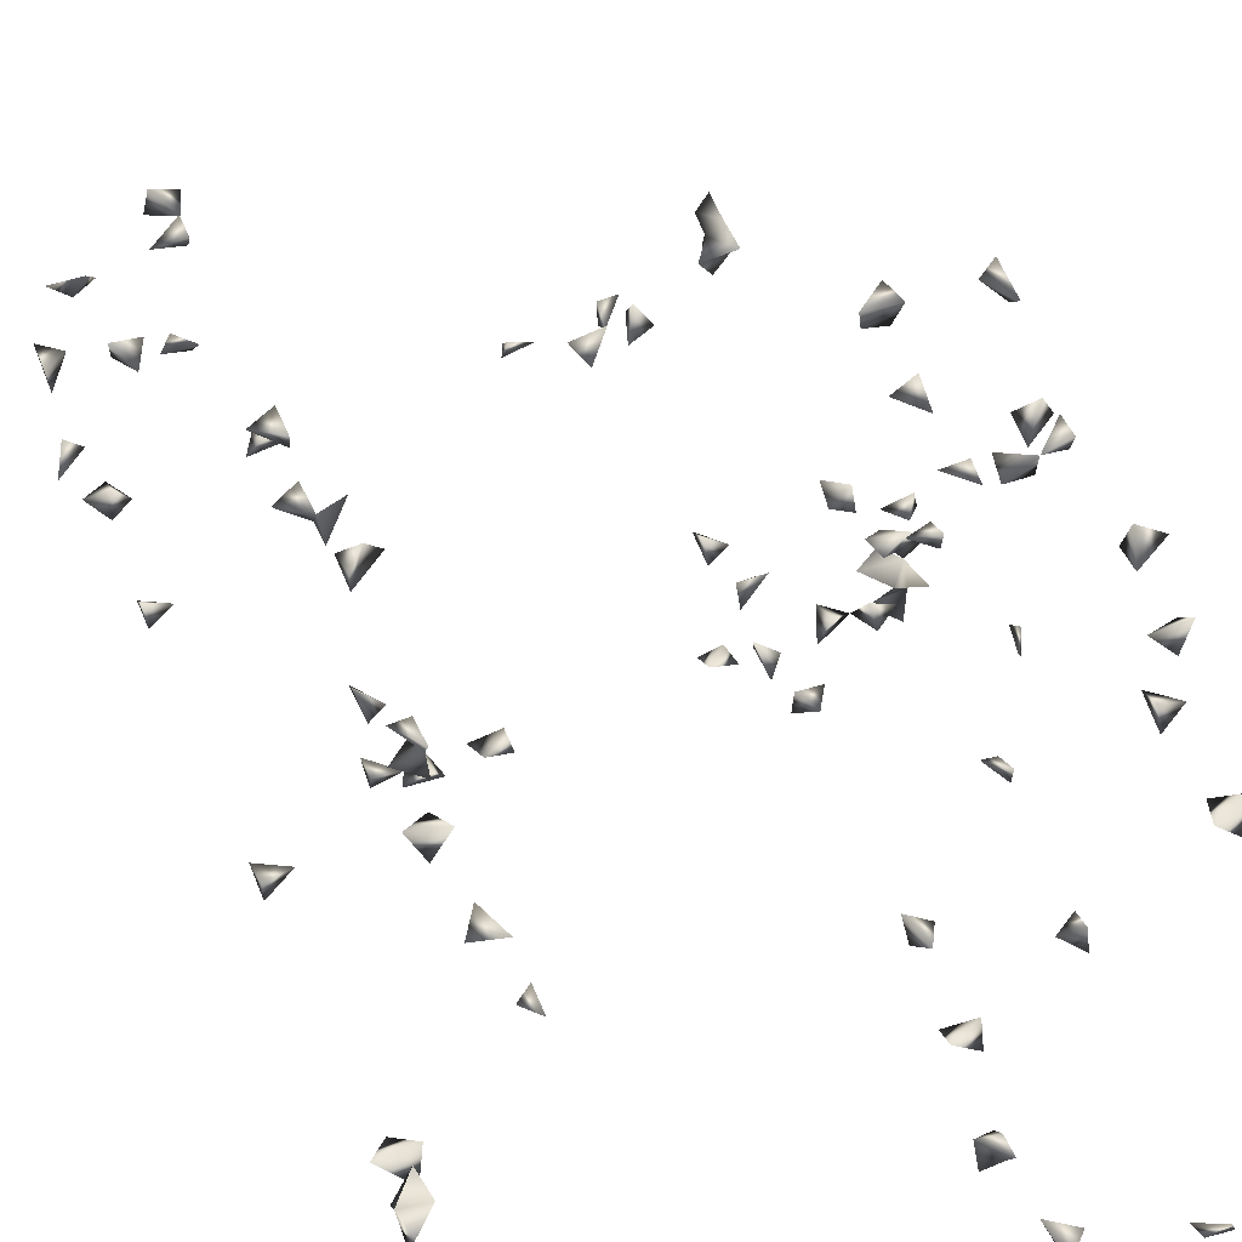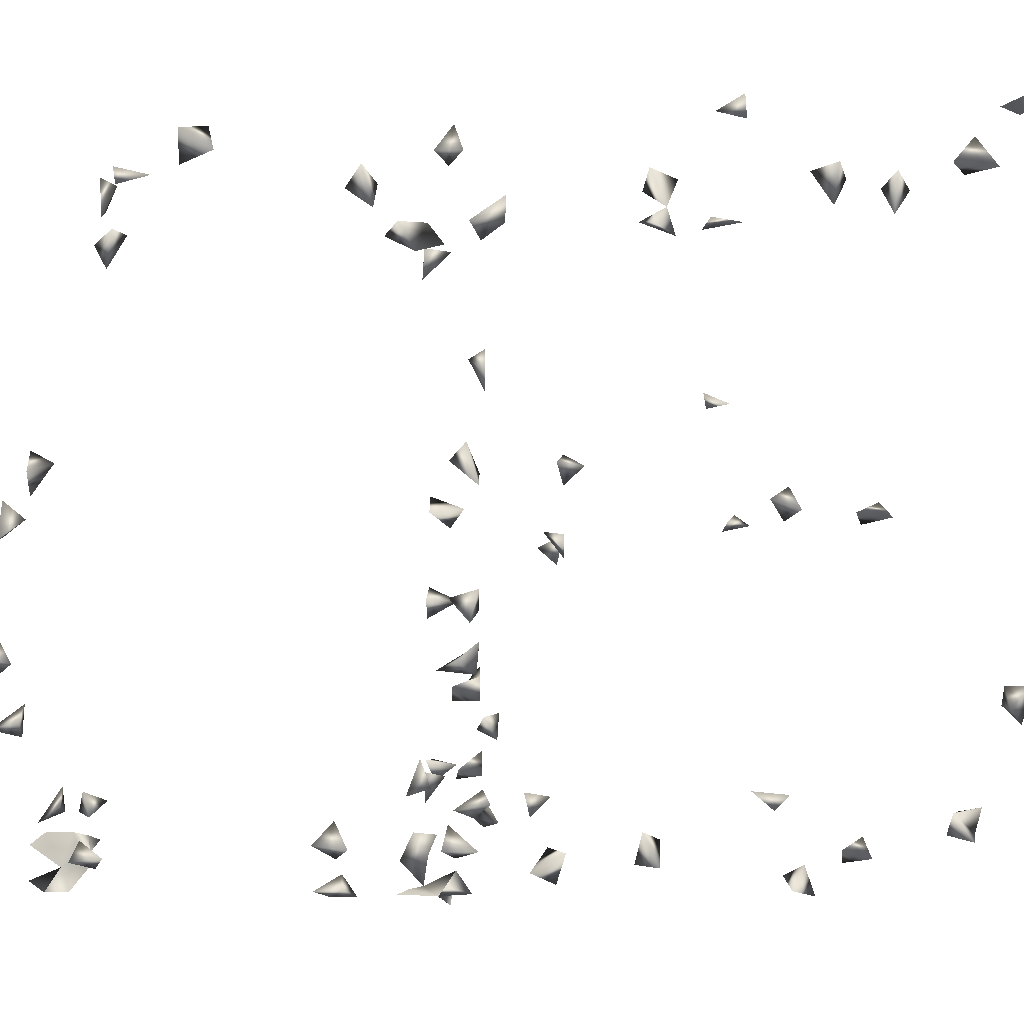
<metadata>
{"format":"obj","ext":"obj","renderer":"f3d","projection":"perspective","resolution":1024,"background":"white","views":[{"elev":62.5,"azim":-23.1,"up":"+Z"},{"elev":-25.3,"azim":-90.0,"up":"+Z"}]}
</metadata>
<code>
v -0.321 -0.5878 -0.3443
v -0.3154 0.01841 -0.05951
v 0.1671 -0.3313 -0.2675
v 0.3604 -0.7816 -0.3414
v -0.321 0.05349 -0.2069
v -0.321 0.02821 -0.2386
v -0.3204 0.01841 -0.1953
v -0.2863 0.01841 -0.2474
v -0.275 0.04691 -0.2675
v -0.1975 0.05033 -0.2675
v -0.2509 0.01841 -0.2355
v -0.1875 0.01841 -0.2506
v -0.1575 0.01841 -0.2249
v -0.4893 -0.7818 0.3131
v 0.3513 -0.7818 -0.3095
v 0.4357 0.09965 0.2865
v 0.4416 0.06988 0.2373
v -0.4884 0.5696 -0.3487
v -0.2829 0.01841 -0.2066
v -0.5057 0.5466 -0.2179
v 0.1728 0.02287 -0.3487
v -0.2796 -0.6074 -0.3487
v -0.2713 -0.5873 -0.3209
v -0.2336 0.02169 -0.2675
v 0.1659 0.1917 -0.3486
v 0.3604 0.5779 -0.3419
v 0.4126 -0.5253 0.2297
v 0.3199 -0.7534 -0.3487
v 0.3604 -0.4292 -0.3478
v 0.1816 -0.3831 -0.2675
v -0.1338 -0.7372 -0.2675
v -0.1414 -0.7818 -0.2971
v 0.1929 -0.7343 -0.2675
v -0.4945 -0.7624 0.36
v -0.5155 -0.7801 0.3343
v -0.3213 -0.4355 0.36
v 0.4186 0.09965 0.2524
v -0.2918 0.01841 -0.03145
v -0.4542 0.5821 -0.3487
v -0.2475 0.06878 -0.2675
v -0.4954 0.5466 -0.1648
v -0.4647 0.528 -0.3487
v 0.1712 0.07127 -0.3487
v 0.1659 -0.04344 -0.3035
v 0.2012 0.2086 -0.3487
v 0.1659 0.2387 -0.3426
v 0.3582 0.1883 -0.3487
v 0.3966 0.06334 -0.3487
v 0.3237 0.01841 -0.1031
v -0.3013 -0.5873 -0.3084
v 0.3604 0.6352 -0.2749
v 0.3604 0.5591 -0.2952
v 0.4416 -0.04501 -0.2883
v 0.3604 -0.1255 0.2992
v 0.3883 -0.09488 0.3309
v 0.3706 -0.5143 0.2297
v 0.3873 -0.5691 0.2297
v 0.3186 -0.7818 -0.3189
v 0.1975 -0.3546 -0.2675
v 0.1659 -0.6298 -0.2901
v 0.1659 -0.7269 -0.3055
v -0.321 0.05453 -0.02926
v 0.3604 -0.3865 -0.3185
v 0.3401 0.6078 -0.3487
v 0.3276 0.5466 -0.3167
v 0.3604 -0.08489 0.3058
v 0.3604 -0.3376 0.3997
v 0.3984 -0.3238 0.4242
v -0.321 -0.4776 0.3466
v -0.4534 0.4654 0.2267
v 0.3582 0.5862 -0.2675
v 0.3719 -0.3002 0.4242
v -0.3628 0.5466 -0.06439
v -0.3257 0.5466 -0.07904
v -0.5155 0.5152 -0.1977
v -0.1507 0.05228 -0.2675
v 0.1659 0.06271 -0.3138
v 0.1217 0.05164 -0.2675
v 0.08923 0.01841 -0.2409
v 0.1882 -0.07055 -0.2675
v 0.3604 -0.002493 -0.08275
v 0.4416 0.08765 -0.1534
v 0.3367 0.2471 -0.3487
v 0.3852 0.09965 -0.2064
v 0.3784 0.09965 -0.1691
v 0.3361 0.09965 -0.1789
v 0.3604 0.5907 -0.3067
v 0.3348 -0.3964 -0.3487
v 0.406 -0.09488 0.2894
v 0.4416 0.04947 0.2689
v 0.3612 -0.4356 0.2297
v -0.1228 -0.7804 -0.2675
v -0.4522 0.5466 -0.3139
v -0.241 0.5496 -0.3487
v -0.258 0.5466 -0.314
v 0.2163 -0.4507 -0.3487
v -0.1508 0.01841 -0.2673
v 0.1659 -0.3603 -0.295
v 0.1659 -0.7598 -0.2854
v -0.4795 0.4654 0.2645
v -0.4249 0.4654 0.2477
v 0.3604 0.05544 0.08624
v 0.3604 0.09685 0.1083
v 0.3604 -0.06468 0.1942
v 0.3655 0.09965 0.06128
v 0.1659 -0.5976 -0.2959
v -0.321 -0.5135 0.3438
v -0.3211 -0.2265 0.36
v 0.3282 0.5722 -0.2675
v 0.2332 0.01841 0.4212
v -0.5155 0.3291 0.2808
v -0.4854 0.3722 0.2788
v -0.4714 0.5466 -0.1988
v -0.3222 0.4528 0.2788
v -0.321 0.4758 0.232
v 0.158 0.08464 -0.2675
v 0.1716 -0.03595 -0.2675
v 0.2202 0.008316 -0.2675
v 0.2076 -0.04027 -0.2675
v 0.4416 -0.0696 -0.2503
v 0.427 -0.09488 -0.2647
v 0.4416 -0.08119 -0.3049
v 0.1263 0.01841 -0.261
v 0.08706 0.04825 -0.2675
v 0.3604 -1.065e-05 -0.1232
v 0.2881 0.01841 -0.2315
v 0.4416 0.0574 -0.1286
v 0.3302 0.2064 -0.3487
v 0.3603 0.5393 -0.2675
v 0.3604 0.6333 -0.3258
v 0.3604 -0.2205 -0.3083
v 0.4366 -0.3259 0.2297
v 0.4416 -0.3454 0.2587
v -0.1669 -0.7643 -0.2675
v 0.1535 -0.7061 -0.2675
v -0.433 0.5466 -0.3482
v 0.3604 -0.09297 0.1721
v 0.1659 -0.6184 -0.3263
v 0.4169 -0.365 0.2297
v 0.3604 -0.4182 0.2662
v -0.5079 -0.6661 0.36
v -0.4373 0.4511 0.2788
v 0.2156 0.5582 -0.3487
v 0.2208 0.5466 -0.3166
v 0.1995 0.5119 -0.3487
v 0.3071 0.5466 -0.2799
v 0.3604 -0.3025 0.3915
v 0.2692 0.04214 0.4242
v 0.2709 0.01841 0.3732
v -0.3441 -0.4973 0.36
v -0.321 -0.4185 0.323
v -0.3359 -0.2526 0.2788
v -0.3457 0.7412 -0.323
v -0.3907 0.7412 -0.3096
v -0.3662 0.7117 -0.3487
v -0.3904 0.7412 -0.3425
v 0.3604 0.0288 -0.1076
v 0.3565 0.07847 -0.3487
v 0.3604 0.1346 -0.3451
v 0.198 0.05282 -0.3487
v 0.245 0.01841 -0.2369
v 0.3604 -0.4166 -0.303
v 0.1573 0.09965 -0.2265
v 0.1659 0.2098 -0.3084
v 0.3788 0.09965 -0.2617
v 0.3604 0.2097 -0.3164
v 0.4416 0.09108 -0.1203
v 0.3601 -0.2218 -0.2675
v 0.3604 -0.1859 -0.3031
v 0.2373 0.01841 0.3879
v 0.2007 -0.4884 -0.3487
v 0.3604 -0.5466 0.2412
v -0.2647 0.5838 -0.3487
v 0.3997 -0.09488 0.2088
v 0.3981 -0.09488 0.1695
v 0.4416 -0.08536 0.1787
v 0.4416 -0.09135 0.2139
v -0.01846 0.09965 0.3901
v 0.1659 -0.5812 -0.3283
v 0.1367 -0.5873 -0.309
v 0.4015 -0.4131 0.2297
v -0.4793 -0.6407 0.36
v -0.5155 -0.6335 0.3599
v -0.321 0.4931 0.2661
v 0.3302 0.6101 -0.2675
v 0.1659 0.5276 -0.3041
v 0.09151 0.5466 -0.3222
v 0.2414 0.5263 -0.3487
v 0.2025 0.5466 -0.2831
v 0.1659 0.5044 -0.2809
v 0.3283 0.09965 0.07544
v -0.3406 -0.3889 0.36
v -0.04415 0.09652 0.4242
v -0.3545 -0.303 0.2788
v -0.3547 -0.1934 0.2788
v -0.321 0.03404 -0.003774
v -0.321 -0.2219 0.2789
v 0.0591 0.5751 -0.3487
v 0.188 0.1186 -0.2675
v -0.3473 0.5466 -0.02893
v 0.3777 0.09965 -0.3275
v 0.2924 -0.002417 -0.2675
v 0.3251 0.01841 -0.2615
v 0.3392 0.08136 -0.2675
v 0.3604 0.07137 -0.1759
v 0.3251 0.1166 -0.3487
v 0.3604 0.132 -0.2976
v 0.3604 0.2247 -0.3487
v 0.4049 0.09965 -0.1362
v 0.4052 0.09965 -0.2929
v 0.3287 -0.1965 -0.2675
v 0.1659 -0.4731 -0.3299
v -0.2875 0.5466 -0.3475
v 0.3991 -0.3324 0.2297
v 0.4416 -0.05687 0.206
v 0.3604 -0.3905 0.2462
v -0.5155 0.3728 0.3119
v -0.5155 0.3364 0.3136
v -0.5155 -0.7374 0.3286
v -0.5155 0.03653 0.2803
v -0.3629 0.4654 0.3275
v -0.3594 0.1653 0.36
v -0.321 0.1462 0.3535
v -0.321 0.1874 0.3478
v 0.2847 0.01841 0.4082
v -0.321 0.06257 0.2671
v -0.2815 0.09965 0.2842
v -0.321 0.1516 0.3198
v -0.321 0.08355 0.2979
v -0.3211 0.1369 0.2788
v -0.3574 0.1193 0.2788
v -0.3643 -0.4235 0.36
v -0.03337 0.06052 0.4242
v -0.321 -0.2853 0.2985
v -0.3672 -0.2623 0.2788
v 0.04613 0.5466 -0.3325
v 0.1989 0.09965 -0.2323
v 0.33 0.1131 -0.2675
v -0.4855 -0.602 0.36
v 0.1659 -0.4455 -0.3487
v 0.1349 -0.6121 -0.3487
v 0.1693 0.5381 -0.2675
v -0.5155 -0.6632 0.3234
v -0.321 -0.6157 -0.3173
v -0.4624 -0.5575 0.2788
v -0.5155 0.07119 0.28
v -0.3322 0.4269 0.36
v -0.5144 -0.2962 0.36
v -0.5155 -0.2599 0.3342
v -0.3643 0.4654 0.2639
v -0.321 -0.1819 0.3424
v -0.0001139 0.09943 0.4242
v -0.321 -0.4929 0.3104
v -0.321 0.522 -0.03288
v 0.05593 0.5466 -0.3013
v 0.3604 0.05545 -0.3111
v 0.3476 0.03308 -0.3487
v 0.2726 0.03104 -0.2675
v -0.5155 -0.2971 0.3237
v -0.4828 0.0543 0.2788
v -0.3213 0.4586 0.36
v -0.3521 0.4715 0.36
v -0.321 0.09827 0.2574
v -0.35 -0.1899 0.36
v -0.2944 0.01841 0.328
v -0.321 0.03271 0.3018
v -0.2731 0.01841 0.3008
v 0.2416 0.0575 -0.2675
v 0.3604 0.0935 -0.29
v 0.3172 0.06894 -0.3487
v -0.4795 -0.2921 0.36
v -0.4917 -0.5399 0.2788
v -0.5155 -0.5637 0.2994
v -0.5155 -0.6185 0.3285
v -0.321 -0.1764 0.2987
v -0.321 -0.0117 0.298
v -0.5155 0.04776 0.3162
v -0.321 -0.2117 0.3208
v -0.4817 -0.5961 0.2788
v -0.321 -0.01345 0.3385
f 19 6 5
f 5 7 19
f 19 7 6
f 5 6 7
f 24 11 8
f 8 9 24
f 11 9 8
f 11 24 40
f 40 24 9
f 9 11 40
f 22 23 50
f 50 23 1
f 23 22 1
f 15 28 58
f 58 28 4
f 4 15 58
f 28 15 4
f 87 65 52
f 26 65 87
f 87 52 26
f 65 52 26
f 54 66 89
f 89 66 55
f 89 55 54
f 54 55 66
f 16 37 90
f 90 37 17
f 90 17 16
f 16 17 37
f 93 39 18
f 18 42 93
f 18 39 42
f 97 76 13
f 97 13 12
f 12 13 76
f 10 76 97
f 97 12 10
f 10 12 76
f 98 59 30
f 3 59 98
f 98 30 3
f 3 30 59
f 109 87 52
f 52 71 87
f 41 75 113
f 113 75 20
f 20 41 113
f 75 41 20
f 119 117 80
f 44 117 119
f 119 80 44
f 44 80 117
f 53 120 122
f 120 121 122
f 122 121 53
f 121 120 53
f 124 123 79
f 78 123 124
f 124 79 78
f 78 79 123
f 71 109 129
f 52 71 129
f 130 87 64
f 26 87 130
f 130 64 26
f 87 64 26
f 134 92 31
f 32 92 134
f 31 32 134
f 92 32 31
f 61 99 135
f 135 99 33
f 33 61 135
f 99 61 33
f 39 93 136
f 136 93 42
f 136 42 39
f 142 101 100
f 70 101 142
f 142 100 70
f 70 100 101
f 146 109 65
f 146 65 52
f 52 65 109
f 146 129 109
f 52 129 146
f 67 72 147
f 147 72 68
f 147 68 67
f 67 68 72
f 153 154 155
f 156 155 154
f 156 154 153
f 153 155 156
f 49 81 157
f 81 125 157
f 157 125 49
f 125 81 49
f 43 77 160
f 160 77 21
f 21 43 160
f 77 43 21
f 162 88 29
f 63 88 162
f 29 63 162
f 88 63 29
f 45 46 164
f 164 46 25
f 25 45 164
f 46 45 25
f 56 57 172
f 27 56 172
f 172 57 27
f 57 56 27
f 175 174 137
f 104 174 175
f 175 137 104
f 104 137 174
f 60 138 180
f 180 106 60
f 60 106 138
f 180 179 106
f 179 138 106
f 51 87 185
f 185 71 51
f 87 71 51
f 87 109 185
f 185 109 71
f 143 144 188
f 188 145 143
f 144 145 188
f 145 144 143
f 191 105 102
f 103 105 191
f 102 103 191
f 105 103 102
f 38 62 196
f 196 62 2
f 2 38 196
f 62 38 2
f 84 85 205
f 205 86 84
f 85 86 205
f 86 85 84
f 206 201 158
f 159 201 206
f 158 159 206
f 158 159 201
f 208 166 47
f 47 128 208
f 166 128 47
f 83 166 208
f 208 128 83
f 83 128 166
f 127 167 209
f 209 167 82
f 82 127 209
f 167 127 82
f 168 169 211
f 211 169 131
f 131 168 211
f 169 168 131
f 95 173 213
f 213 173 94
f 94 95 213
f 173 95 94
f 132 139 214
f 214 139 133
f 214 133 132
f 132 133 139
f 215 176 174
f 174 177 215
f 215 177 176
f 174 176 177
f 140 181 216
f 216 181 91
f 91 140 216
f 181 140 91
f 217 112 111
f 218 217 111
f 112 217 218
f 111 112 218
f 219 34 14
f 219 35 34
f 14 35 219
f 14 34 35
f 110 170 225
f 225 148 110
f 110 148 170
f 225 170 149
f 225 149 148
f 148 149 170
f 228 224 223
f 228 223 222
f 222 224 228
f 222 223 224
f 232 192 151
f 36 192 232
f 232 151 36
f 36 151 192
f 194 234 235
f 235 234 152
f 152 194 235
f 234 194 152
f 237 199 163
f 116 199 237
f 237 163 116
f 116 163 199
f 171 212 240
f 240 212 96
f 96 171 240
f 212 171 96
f 179 180 241
f 241 180 138
f 138 179 241
f 242 189 186
f 242 190 189
f 186 190 242
f 186 189 190
f 243 183 182
f 141 183 243
f 243 182 141
f 141 182 183
f 22 50 244
f 244 50 1
f 1 22 244
f 114 184 250
f 250 184 115
f 250 115 114
f 114 115 184
f 193 233 252
f 252 233 178
f 178 193 252
f 233 193 178
f 107 150 253
f 253 150 69
f 69 107 253
f 150 107 69
f 254 200 73
f 74 200 254
f 73 74 254
f 200 74 73
f 198 236 255
f 255 236 187
f 187 198 255
f 236 198 187
f 158 201 256
f 256 201 48
f 256 158 48
f 201 158 48
f 126 203 258
f 258 203 202
f 258 202 126
f 126 202 203
f 247 261 262
f 262 261 221
f 221 247 262
f 261 247 221
f 263 230 229
f 229 231 263
f 263 231 230
f 229 230 231
f 226 229 263
f 227 229 263
f 263 227 226
f 226 227 229
f 161 258 268
f 268 258 118
f 118 161 268
f 258 161 118
f 269 210 165
f 210 207 165
f 201 210 269
f 269 207 201
f 201 207 210
f 269 238 207
f 165 207 238
f 204 238 269
f 165 204 269
f 238 204 165
f 270 256 158
f 270 257 256
f 158 257 270
f 158 256 257
f 271 249 248
f 271 259 249
f 248 259 271
f 248 249 259
f 274 239 183
f 182 239 274
f 274 183 182
f 239 183 182
f 266 267 276
f 276 267 265
f 267 266 265
f 277 246 220
f 277 260 246
f 220 260 277
f 220 246 260
f 197 275 278
f 278 275 195
f 195 197 278
f 275 197 195
f 278 264 251
f 108 264 278
f 278 251 108
f 108 251 264
f 279 273 272
f 279 272 245
f 245 273 279
f 245 272 273
f 266 276 280
f 280 276 265
f 265 266 280

</code>
